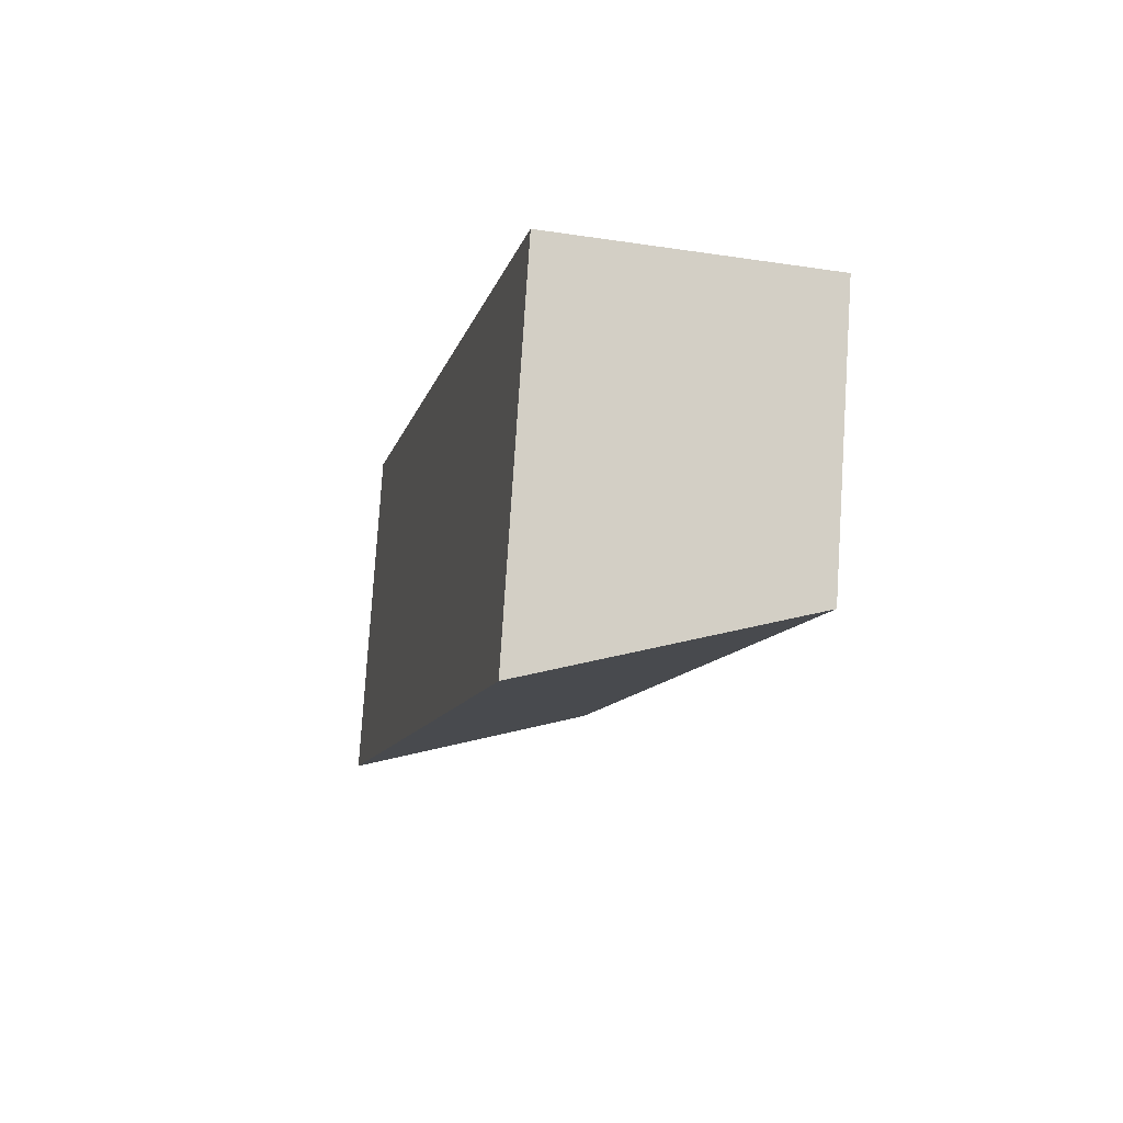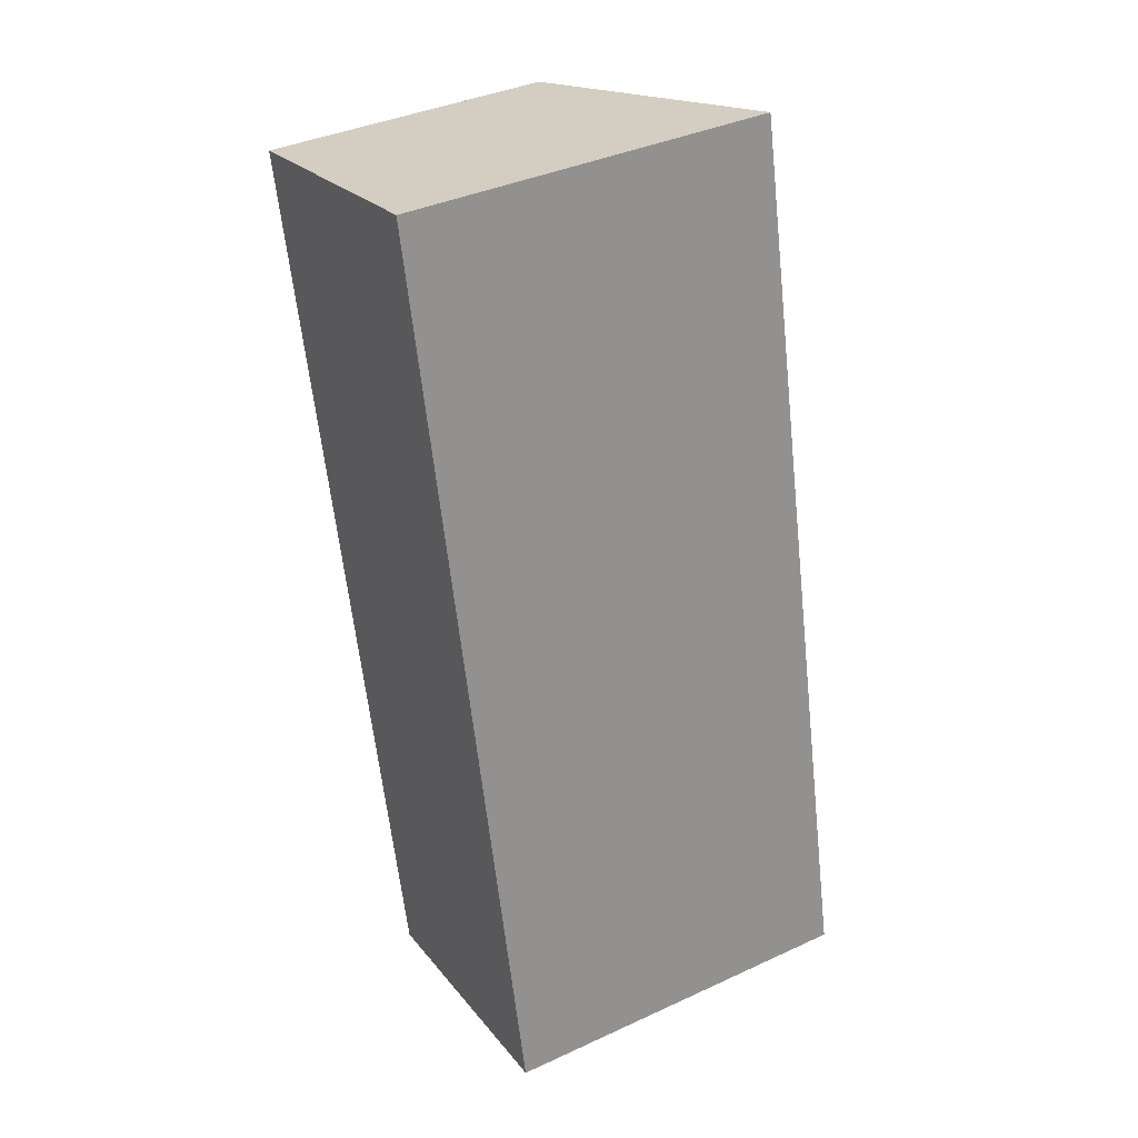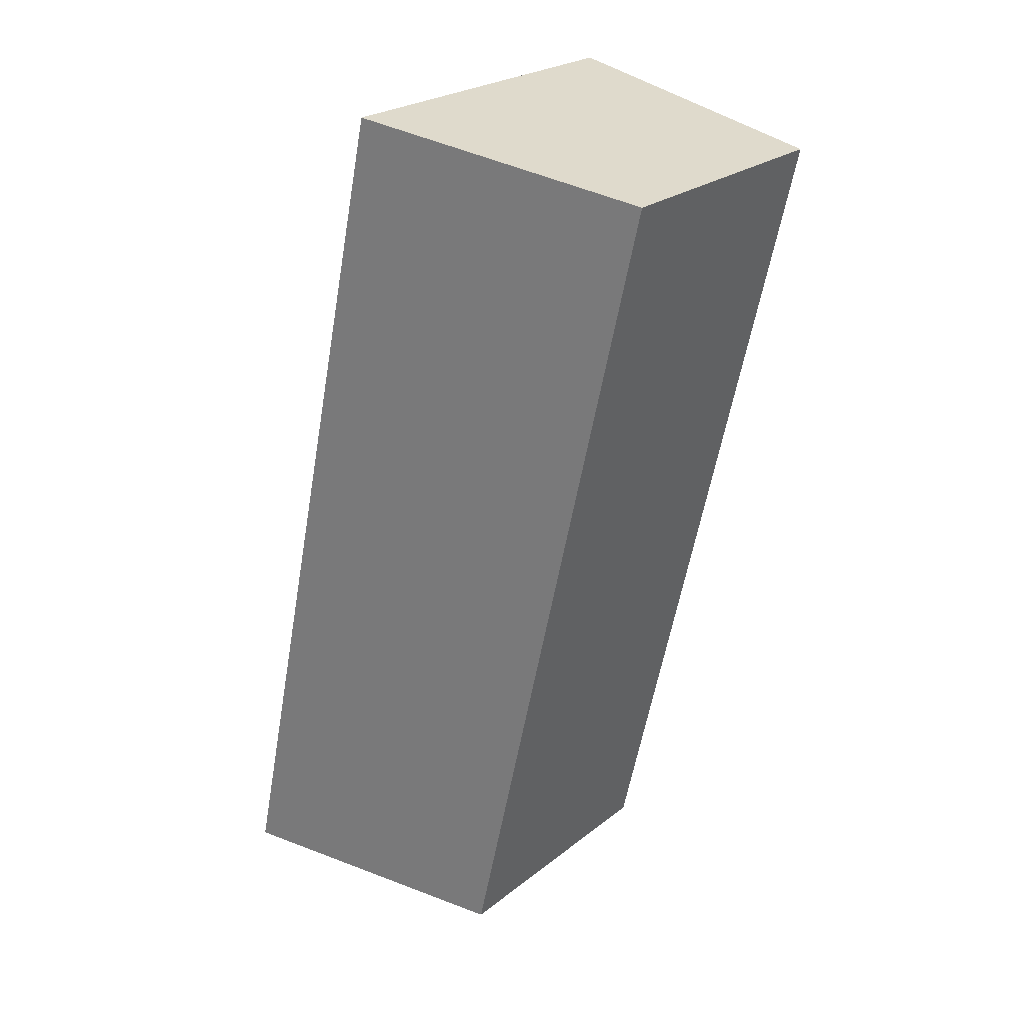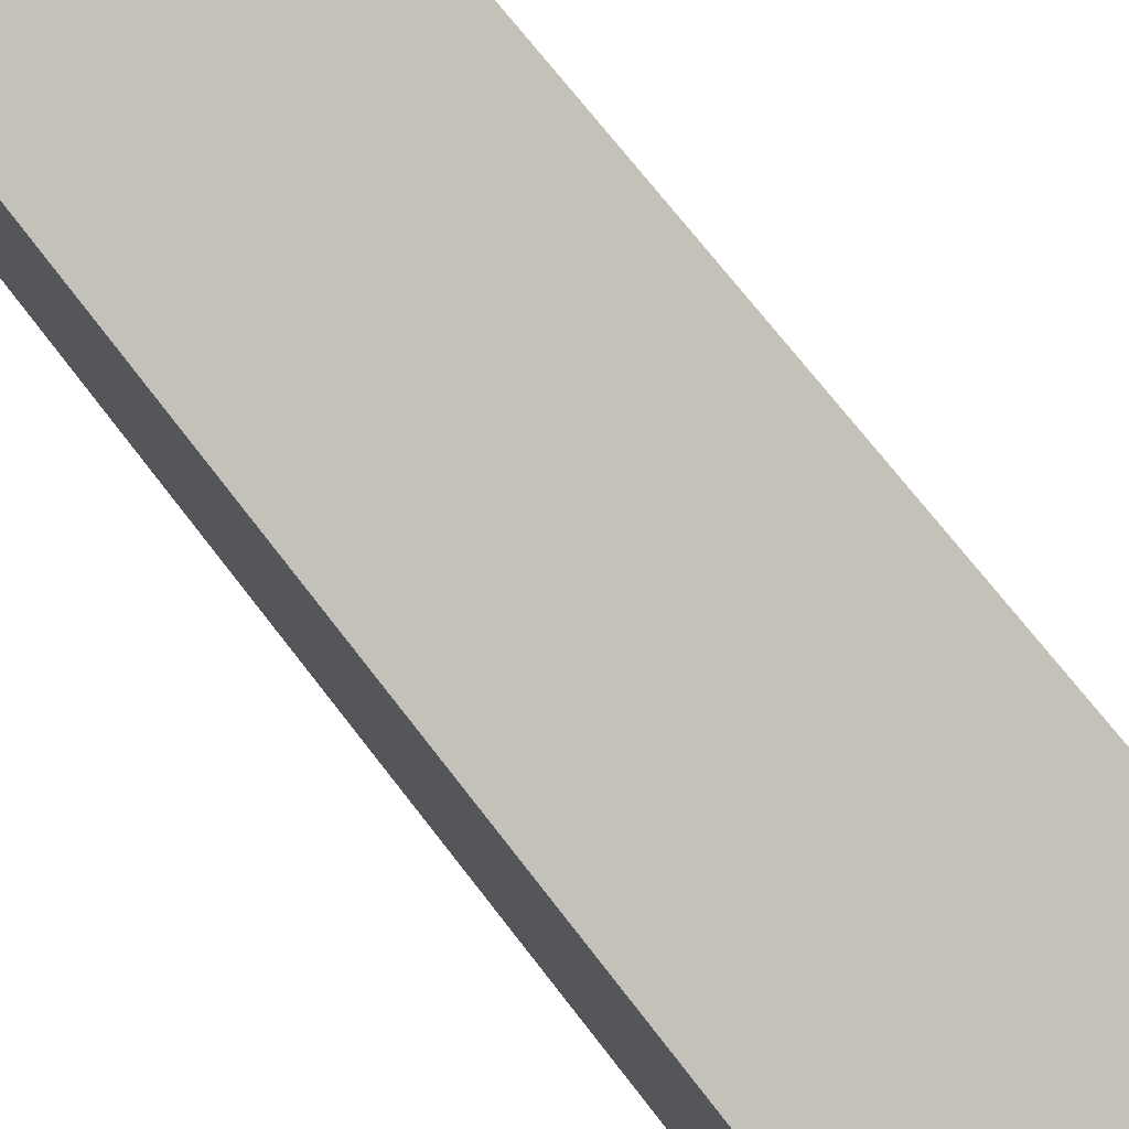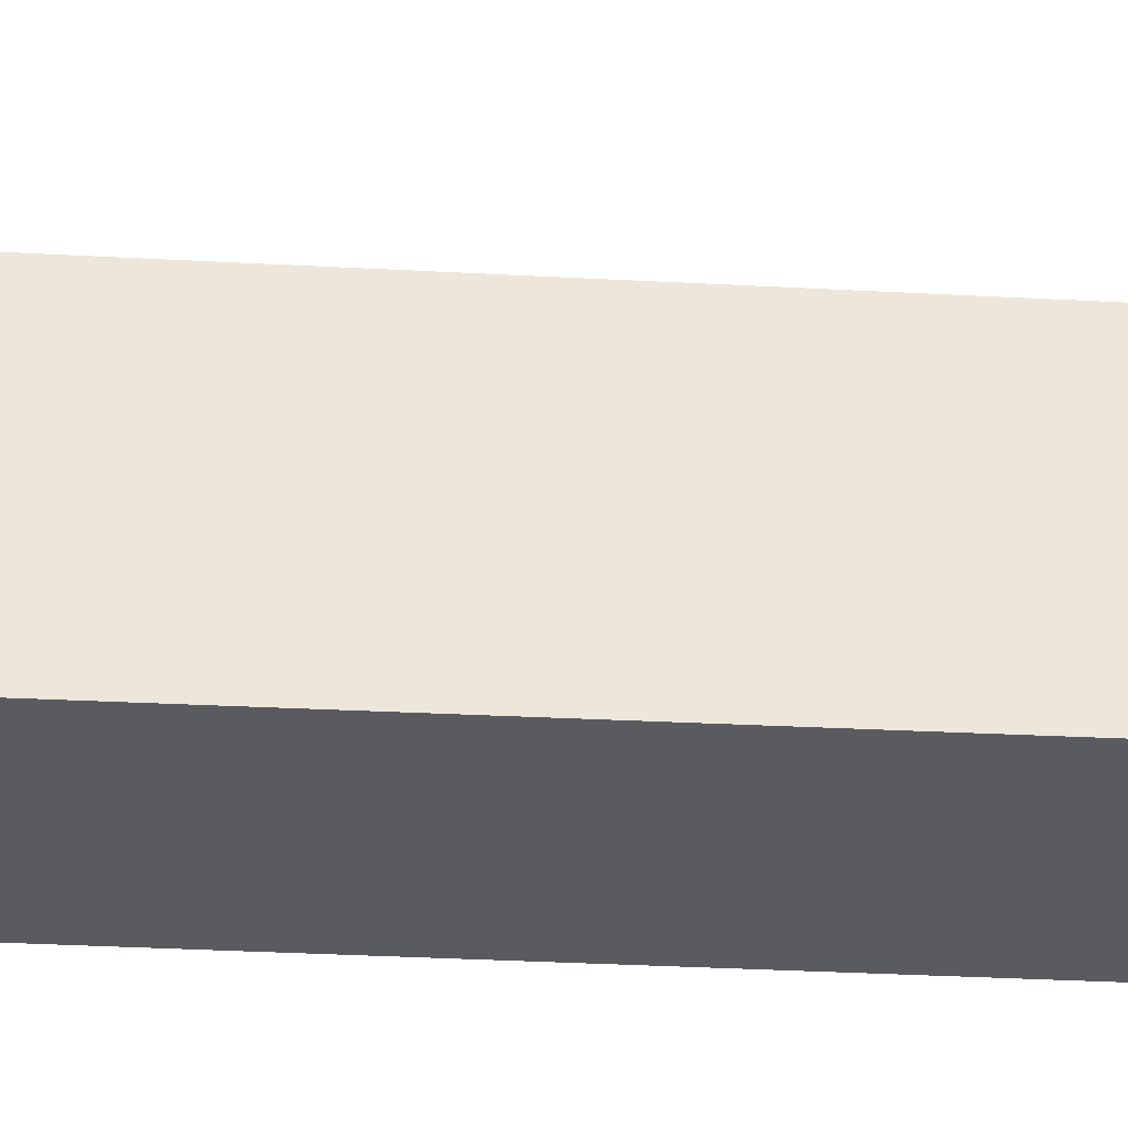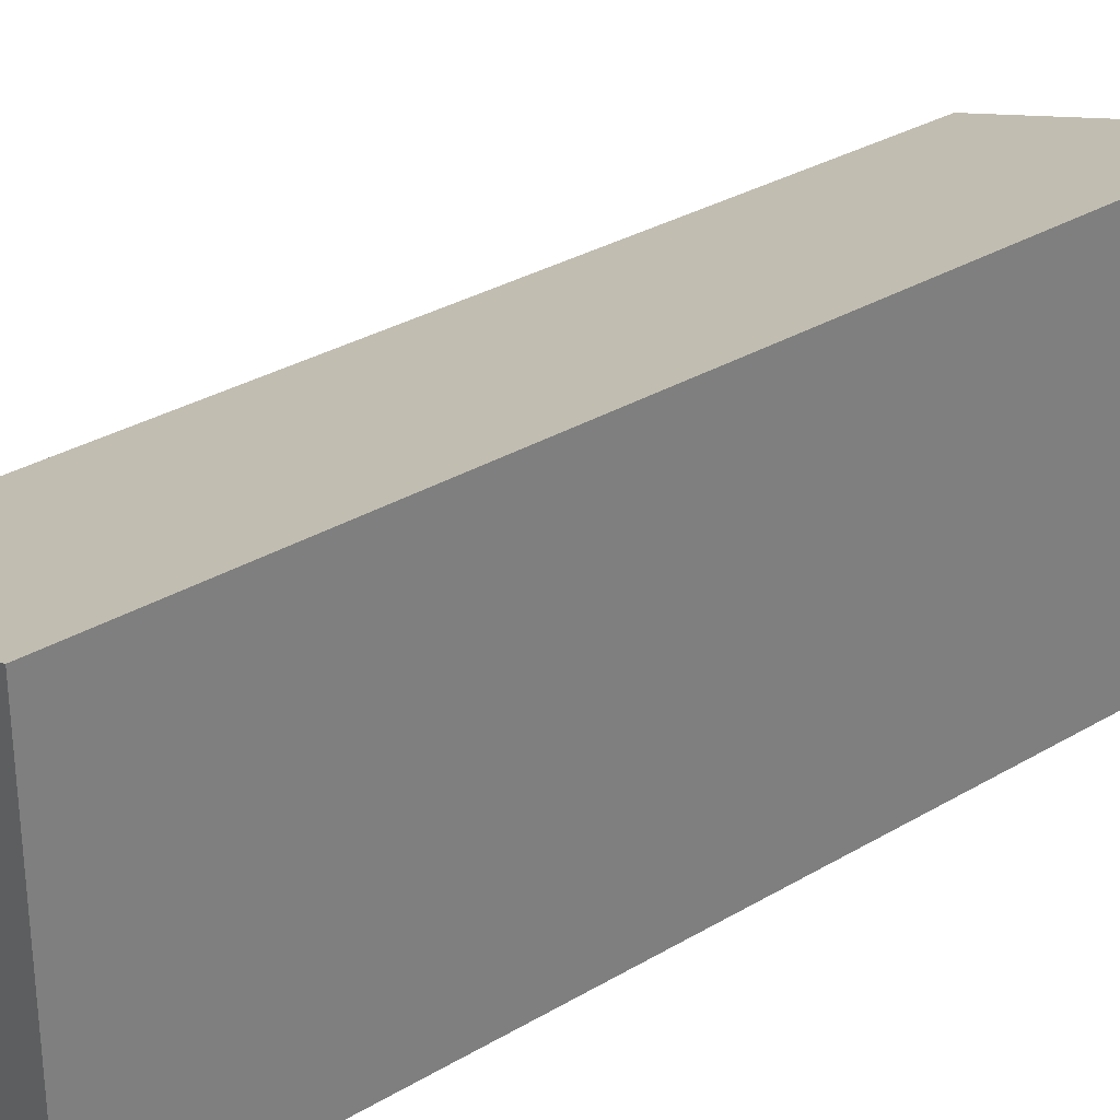
<metadata>
{"format":"obj","ext":"obj","renderer":"f3d","projection":"perspective","resolution":1024,"background":"white","views":[{"elev":79.4,"azim":-176.3,"up":"+Z"},{"elev":38.3,"azim":59.8,"up":"+Z"},{"elev":24.3,"azim":-141.9,"up":"+Z"},{"elev":74.7,"azim":-50.6,"up":"+Y"},{"elev":-33.4,"azim":-106.7,"up":"+Y"},{"elev":31.5,"azim":37.5,"up":"+Y"}]}
</metadata>
<code>
v  1.542 2.256 -6.865
v  2.104 2.906 0.478
v  3.625 2.906 -6.489
v  0 2.243 1.373e-16
v  3.625 3.973e-16 -6.489
v  1.542 4.204e-16 -6.865
v  0 0 0
v  2.104 -2.927e-17 0.478
g defaultobject
f 1 2 3
f 2 1 4
f 5 1 3
f 1 5 6
f 6 4 1
f 4 6 7
f 4 8 2
f 8 4 7
f 8 3 2
f 3 8 5
f 8 6 5
f 6 8 7

</code>
